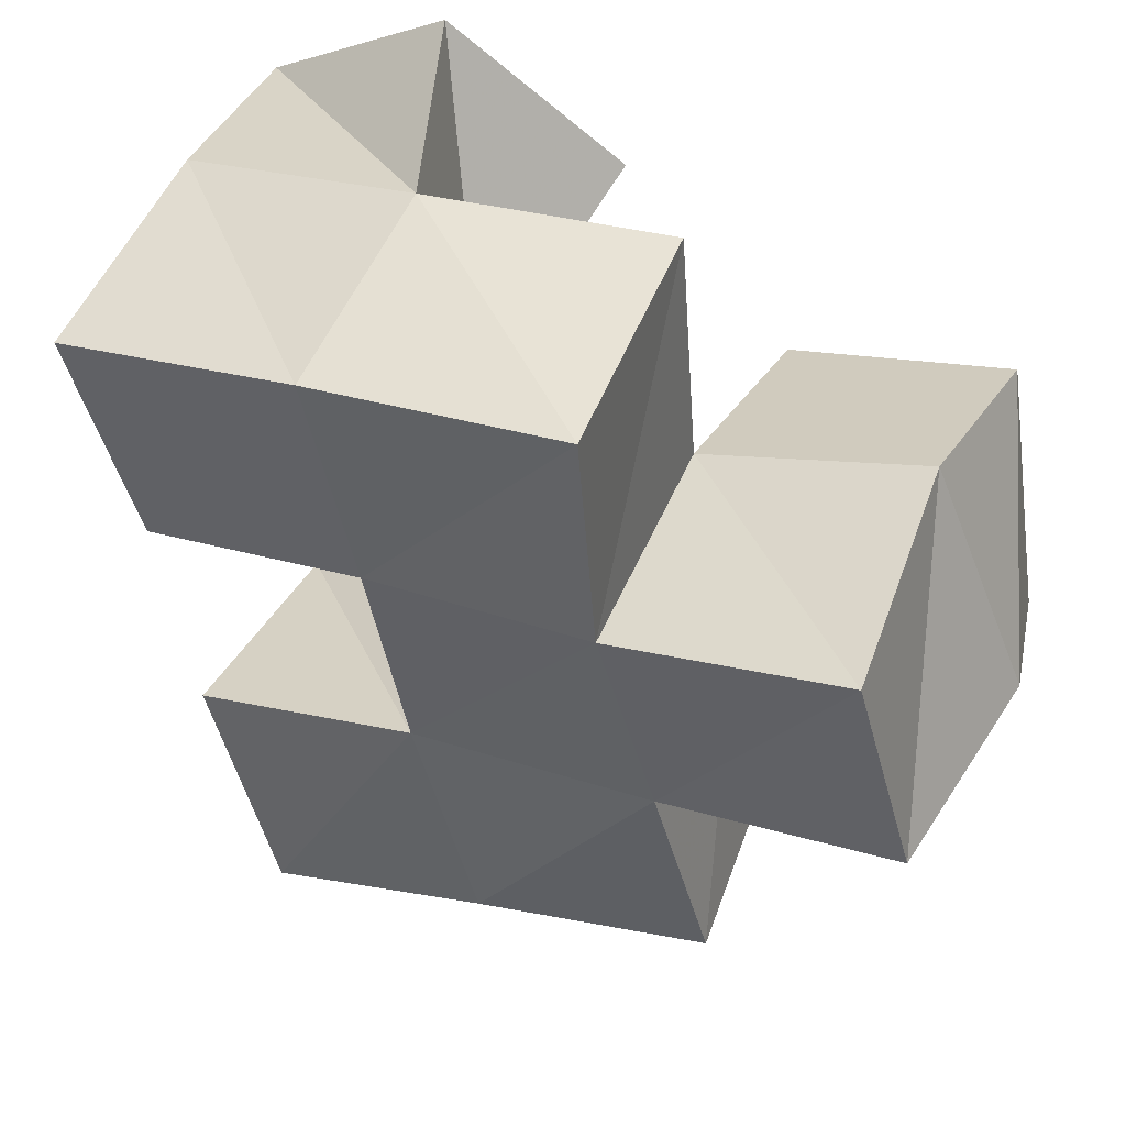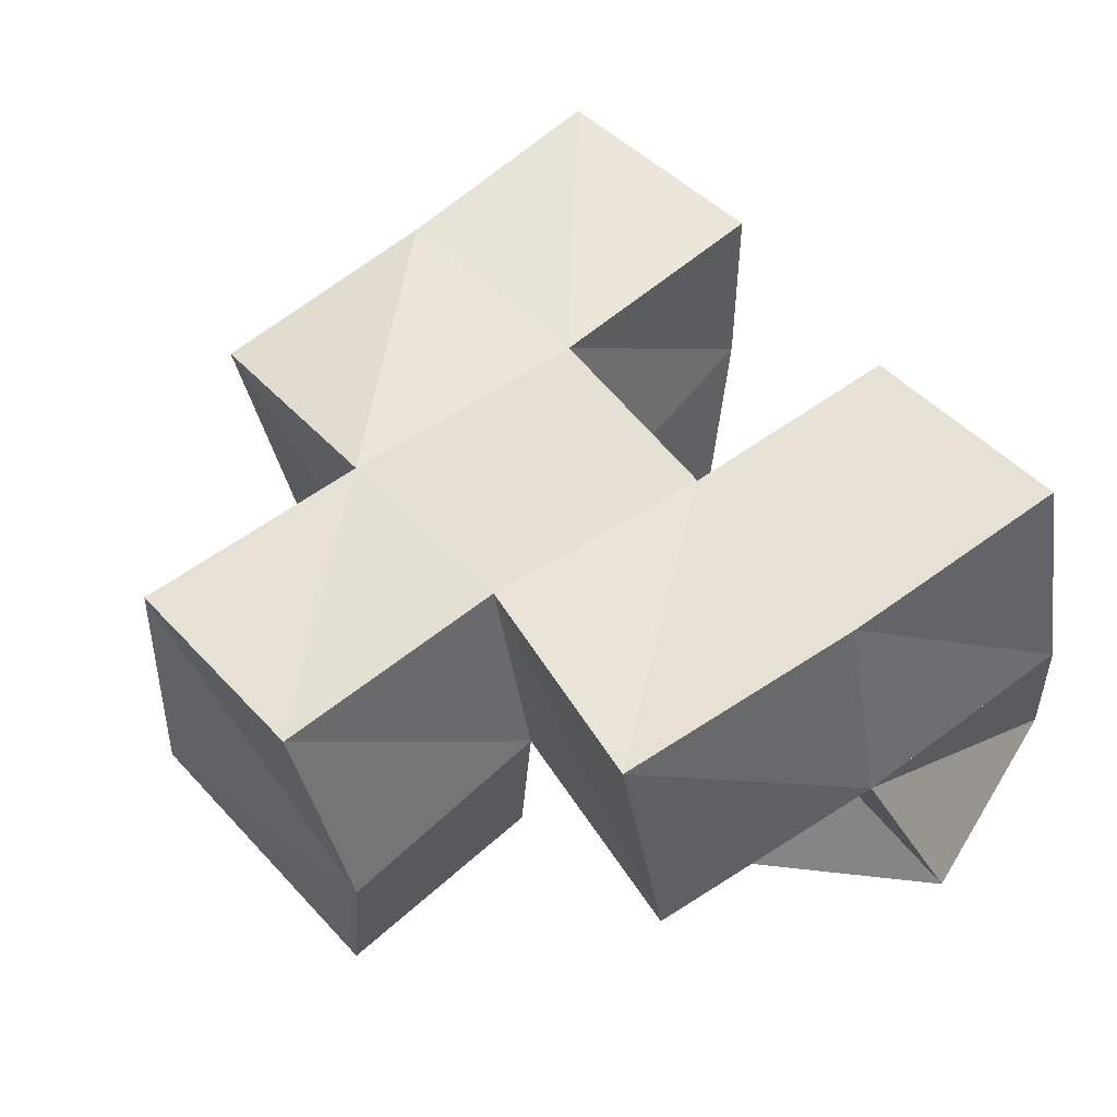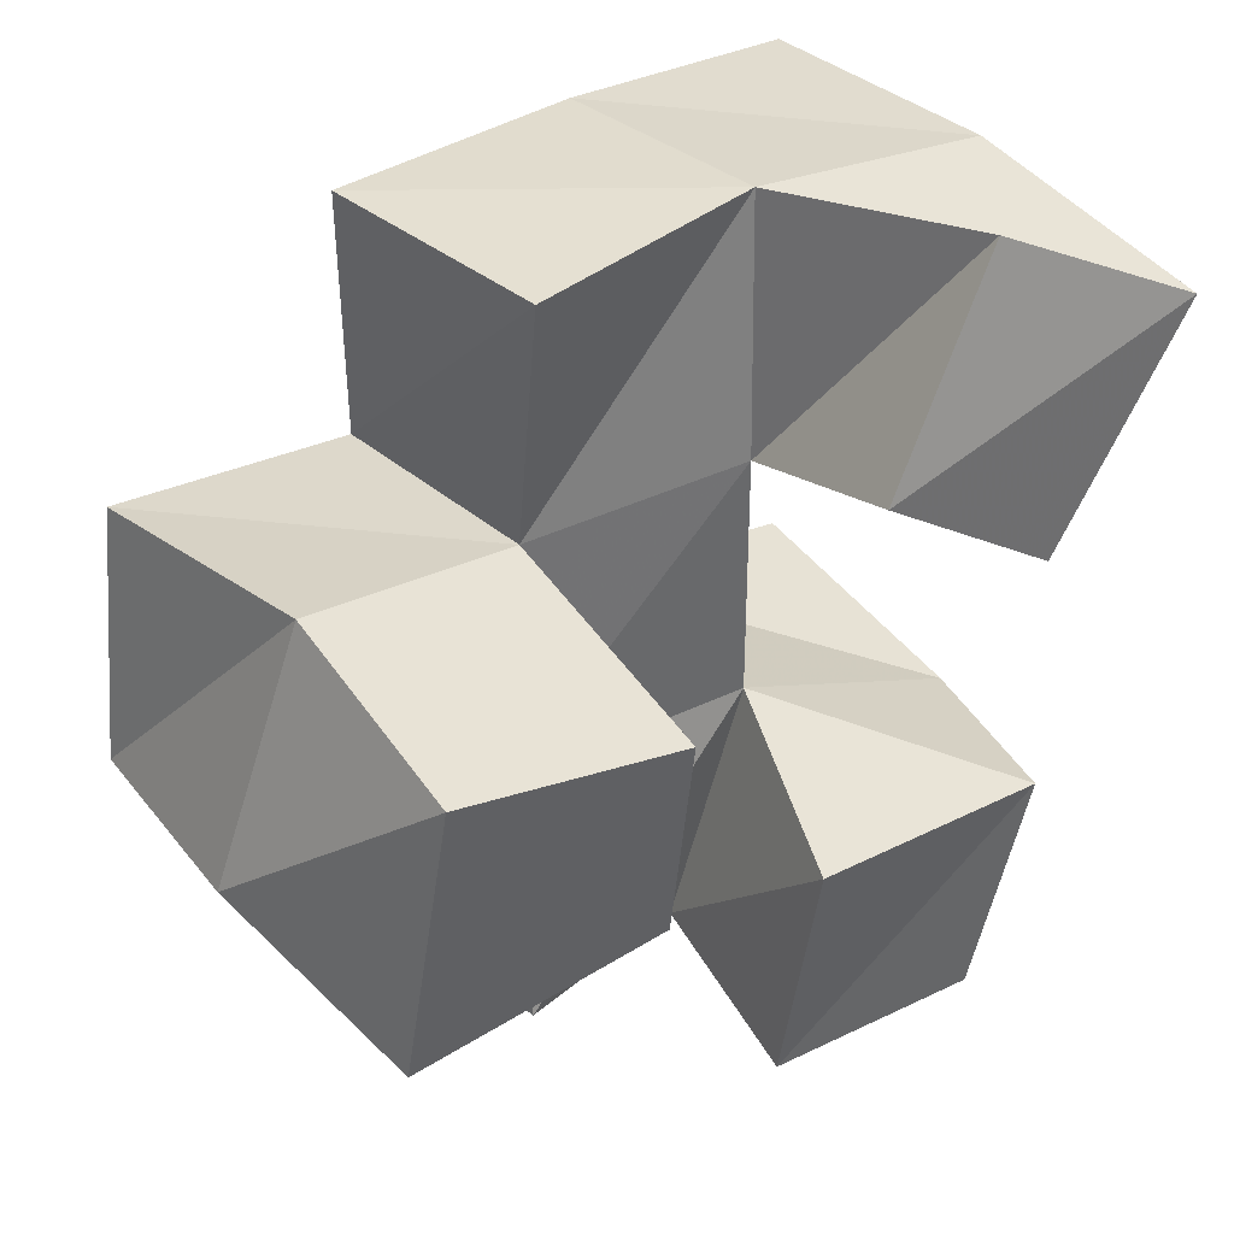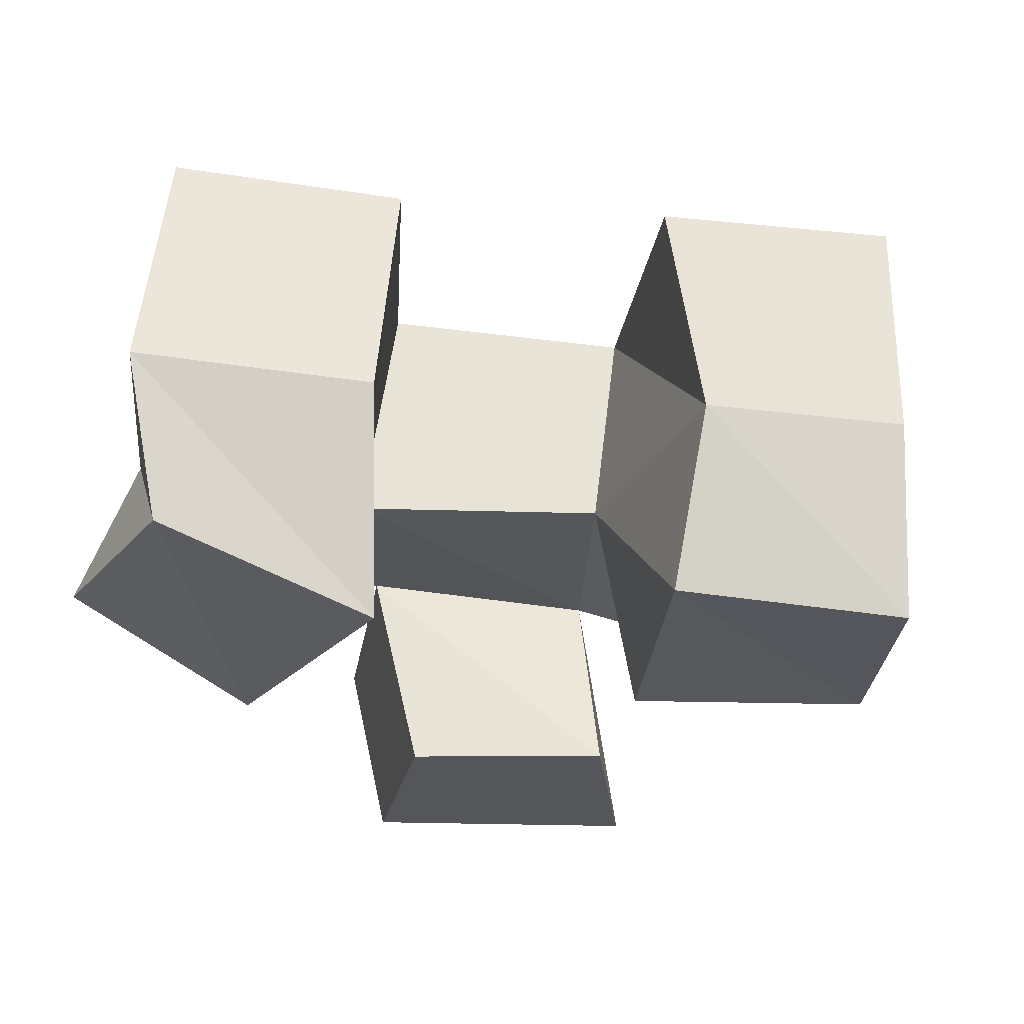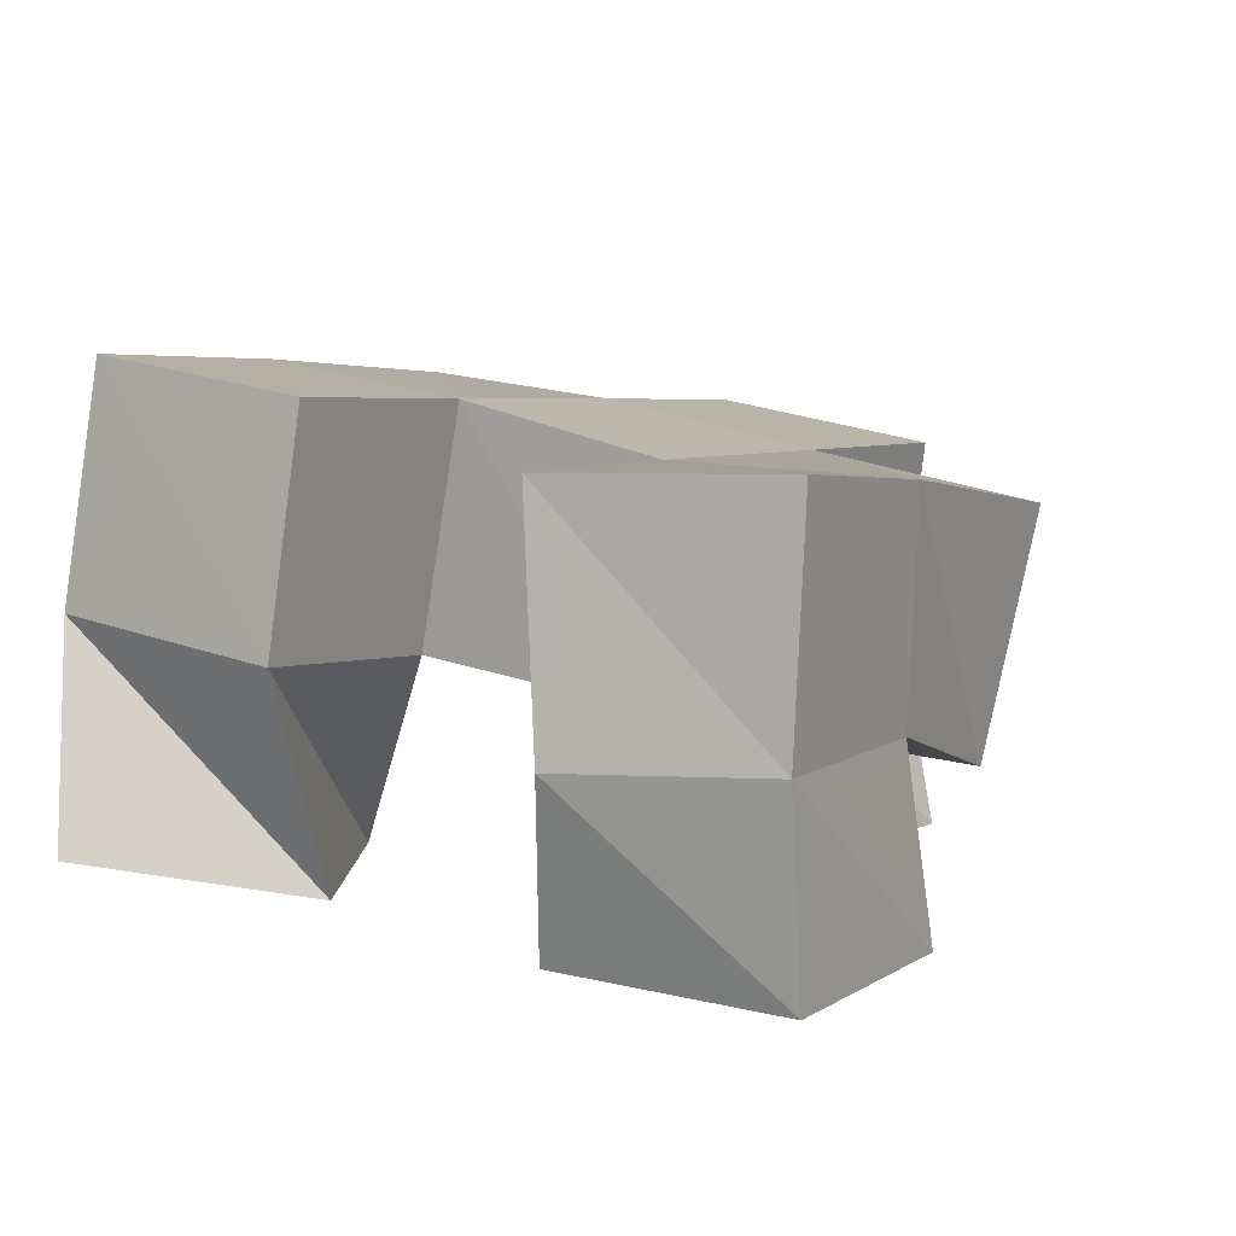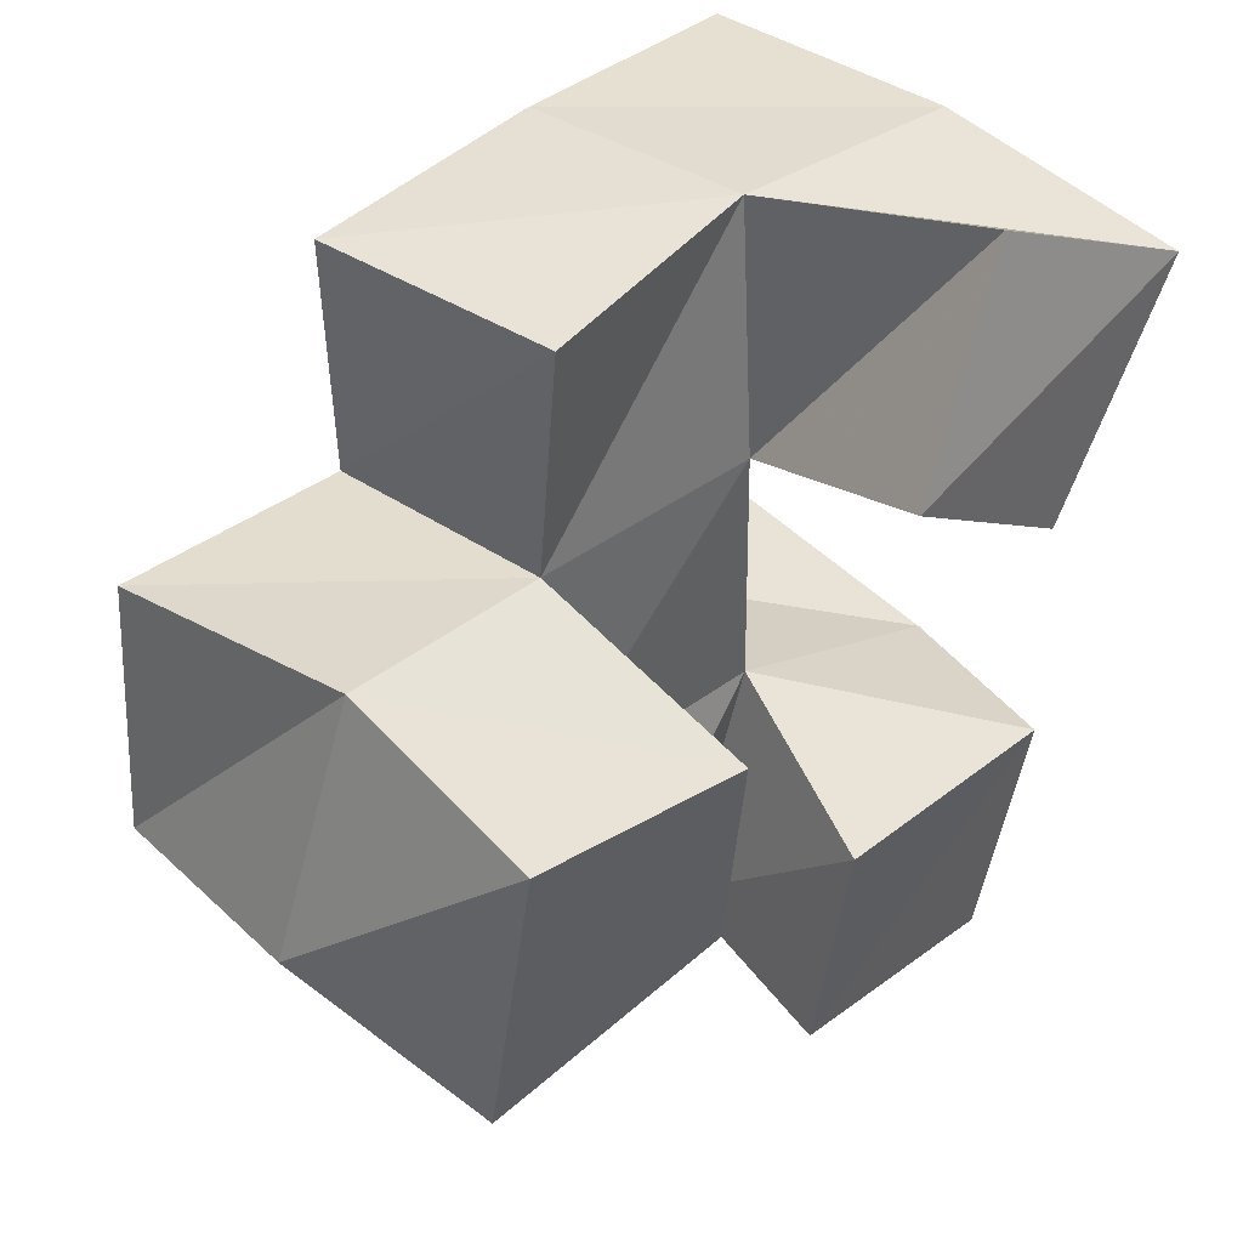
<metadata>
{"format":"obj","ext":"obj","renderer":"f3d","projection":"perspective","resolution":1024,"background":"white","views":[{"elev":46.3,"azim":-150.3,"up":"+Z"},{"elev":51.2,"azim":-26.4,"up":"+Y"},{"elev":45.2,"azim":-35.8,"up":"+Z"},{"elev":-26.1,"azim":96.9,"up":"+Y"},{"elev":9.0,"azim":133.8,"up":"+Y"},{"elev":49.8,"azim":-44.0,"up":"+Z"}]}
</metadata>
<code>
v 0.6074 0.1 0.1396
v 0.6128 0.1416 0.1376
v 0.6218 0.1023 0.1862
v 0.6305 0.1393 0.1782
v 0.56 0.1 0.1487
v 0.564 0.1392 0.1524
v 0.5682 0.1 0.1981
v 0.581 0.1404 0.2051
v 0.6161 0.1019 0.2482
v 0.6313 0.1487 0.2468
v 0.6514 0.1094 0.2857
v 0.6404 0.1543 0.2969
v 0.5758 0.1 0.2838
v 0.5831 0.1437 0.2584
v 0.6075 0.114 0.3152
v 0.5896 0.1537 0.3084
v 0.5339 0.1 0.2088
v 0.5277 0.1402 0.2138
v 0.5385 0.1 0.2521
v 0.5359 0.1459 0.263
v 0.4809 0.1 0.2091
v 0.4692 0.1379 0.2274
v 0.4911 0.1 0.268
v 0.4901 0.1402 0.2769
v 0.6094 0.1903 0.1378
v 0.6261 0.1884 0.1854
v 0.5621 0.1848 0.1517
v 0.5758 0.1859 0.2003
v 0.6256 0.1979 0.2431
v 0.6347 0.204 0.2918
v 0.5788 0.1945 0.2515
v 0.5851 0.2004 0.3012
v 0.5224 0.1835 0.2092
v 0.5311 0.1916 0.2571
v 0.4719 0.1809 0.2196
v 0.4821 0.1882 0.2689
v 0.5222 0.1254 0.1667
v 0.5132 0.1759 0.1605
v 0.54 0.1455 0.3125
v 0.5332 0.1949 0.3074
f 1 2 4
f 3 1 4
f 2 6 8
f 4 2 8
f 6 5 7
f 8 6 7
f 5 1 3
f 7 5 3
f 8 7 3
f 4 8 3
f 2 1 5
f 6 2 5
f 9 10 12
f 11 9 12
f 10 14 16
f 12 10 16
f 14 13 15
f 16 14 15
f 13 9 11
f 15 13 11
f 16 15 11
f 12 16 11
f 10 9 13
f 14 10 13
f 17 18 20
f 19 17 20
f 18 22 24
f 20 18 24
f 22 21 23
f 24 22 23
f 21 17 19
f 23 21 19
f 24 23 19
f 20 24 19
f 18 17 21
f 22 18 21
f 2 25 26
f 4 2 26
f 25 27 28
f 26 25 28
f 27 6 8
f 28 27 8
f 6 2 4
f 8 6 4
f 28 8 4
f 26 28 4
f 25 2 6
f 27 25 6
f 10 29 30
f 12 10 30
f 29 31 32
f 30 29 32
f 31 14 16
f 32 31 16
f 14 10 12
f 16 14 12
f 32 16 12
f 30 32 12
f 29 10 14
f 31 29 14
f 18 33 34
f 20 18 34
f 33 35 36
f 34 33 36
f 35 22 24
f 36 35 24
f 22 18 20
f 24 22 20
f 36 24 20
f 34 36 20
f 33 18 22
f 35 33 22
f 6 27 28
f 8 6 28
f 27 38 33
f 28 27 33
f 38 37 18
f 33 38 18
f 37 6 8
f 18 37 8
f 33 18 8
f 28 33 8
f 27 6 37
f 38 27 37
f 8 28 31
f 14 8 31
f 28 33 34
f 31 28 34
f 33 18 20
f 34 33 20
f 18 8 14
f 20 18 14
f 34 20 14
f 31 34 14
f 28 8 18
f 33 28 18
f 14 31 32
f 16 14 32
f 31 34 40
f 32 31 40
f 34 20 39
f 40 34 39
f 20 14 16
f 39 20 16
f 40 39 16
f 32 40 16
f 31 14 20
f 34 31 20

</code>
